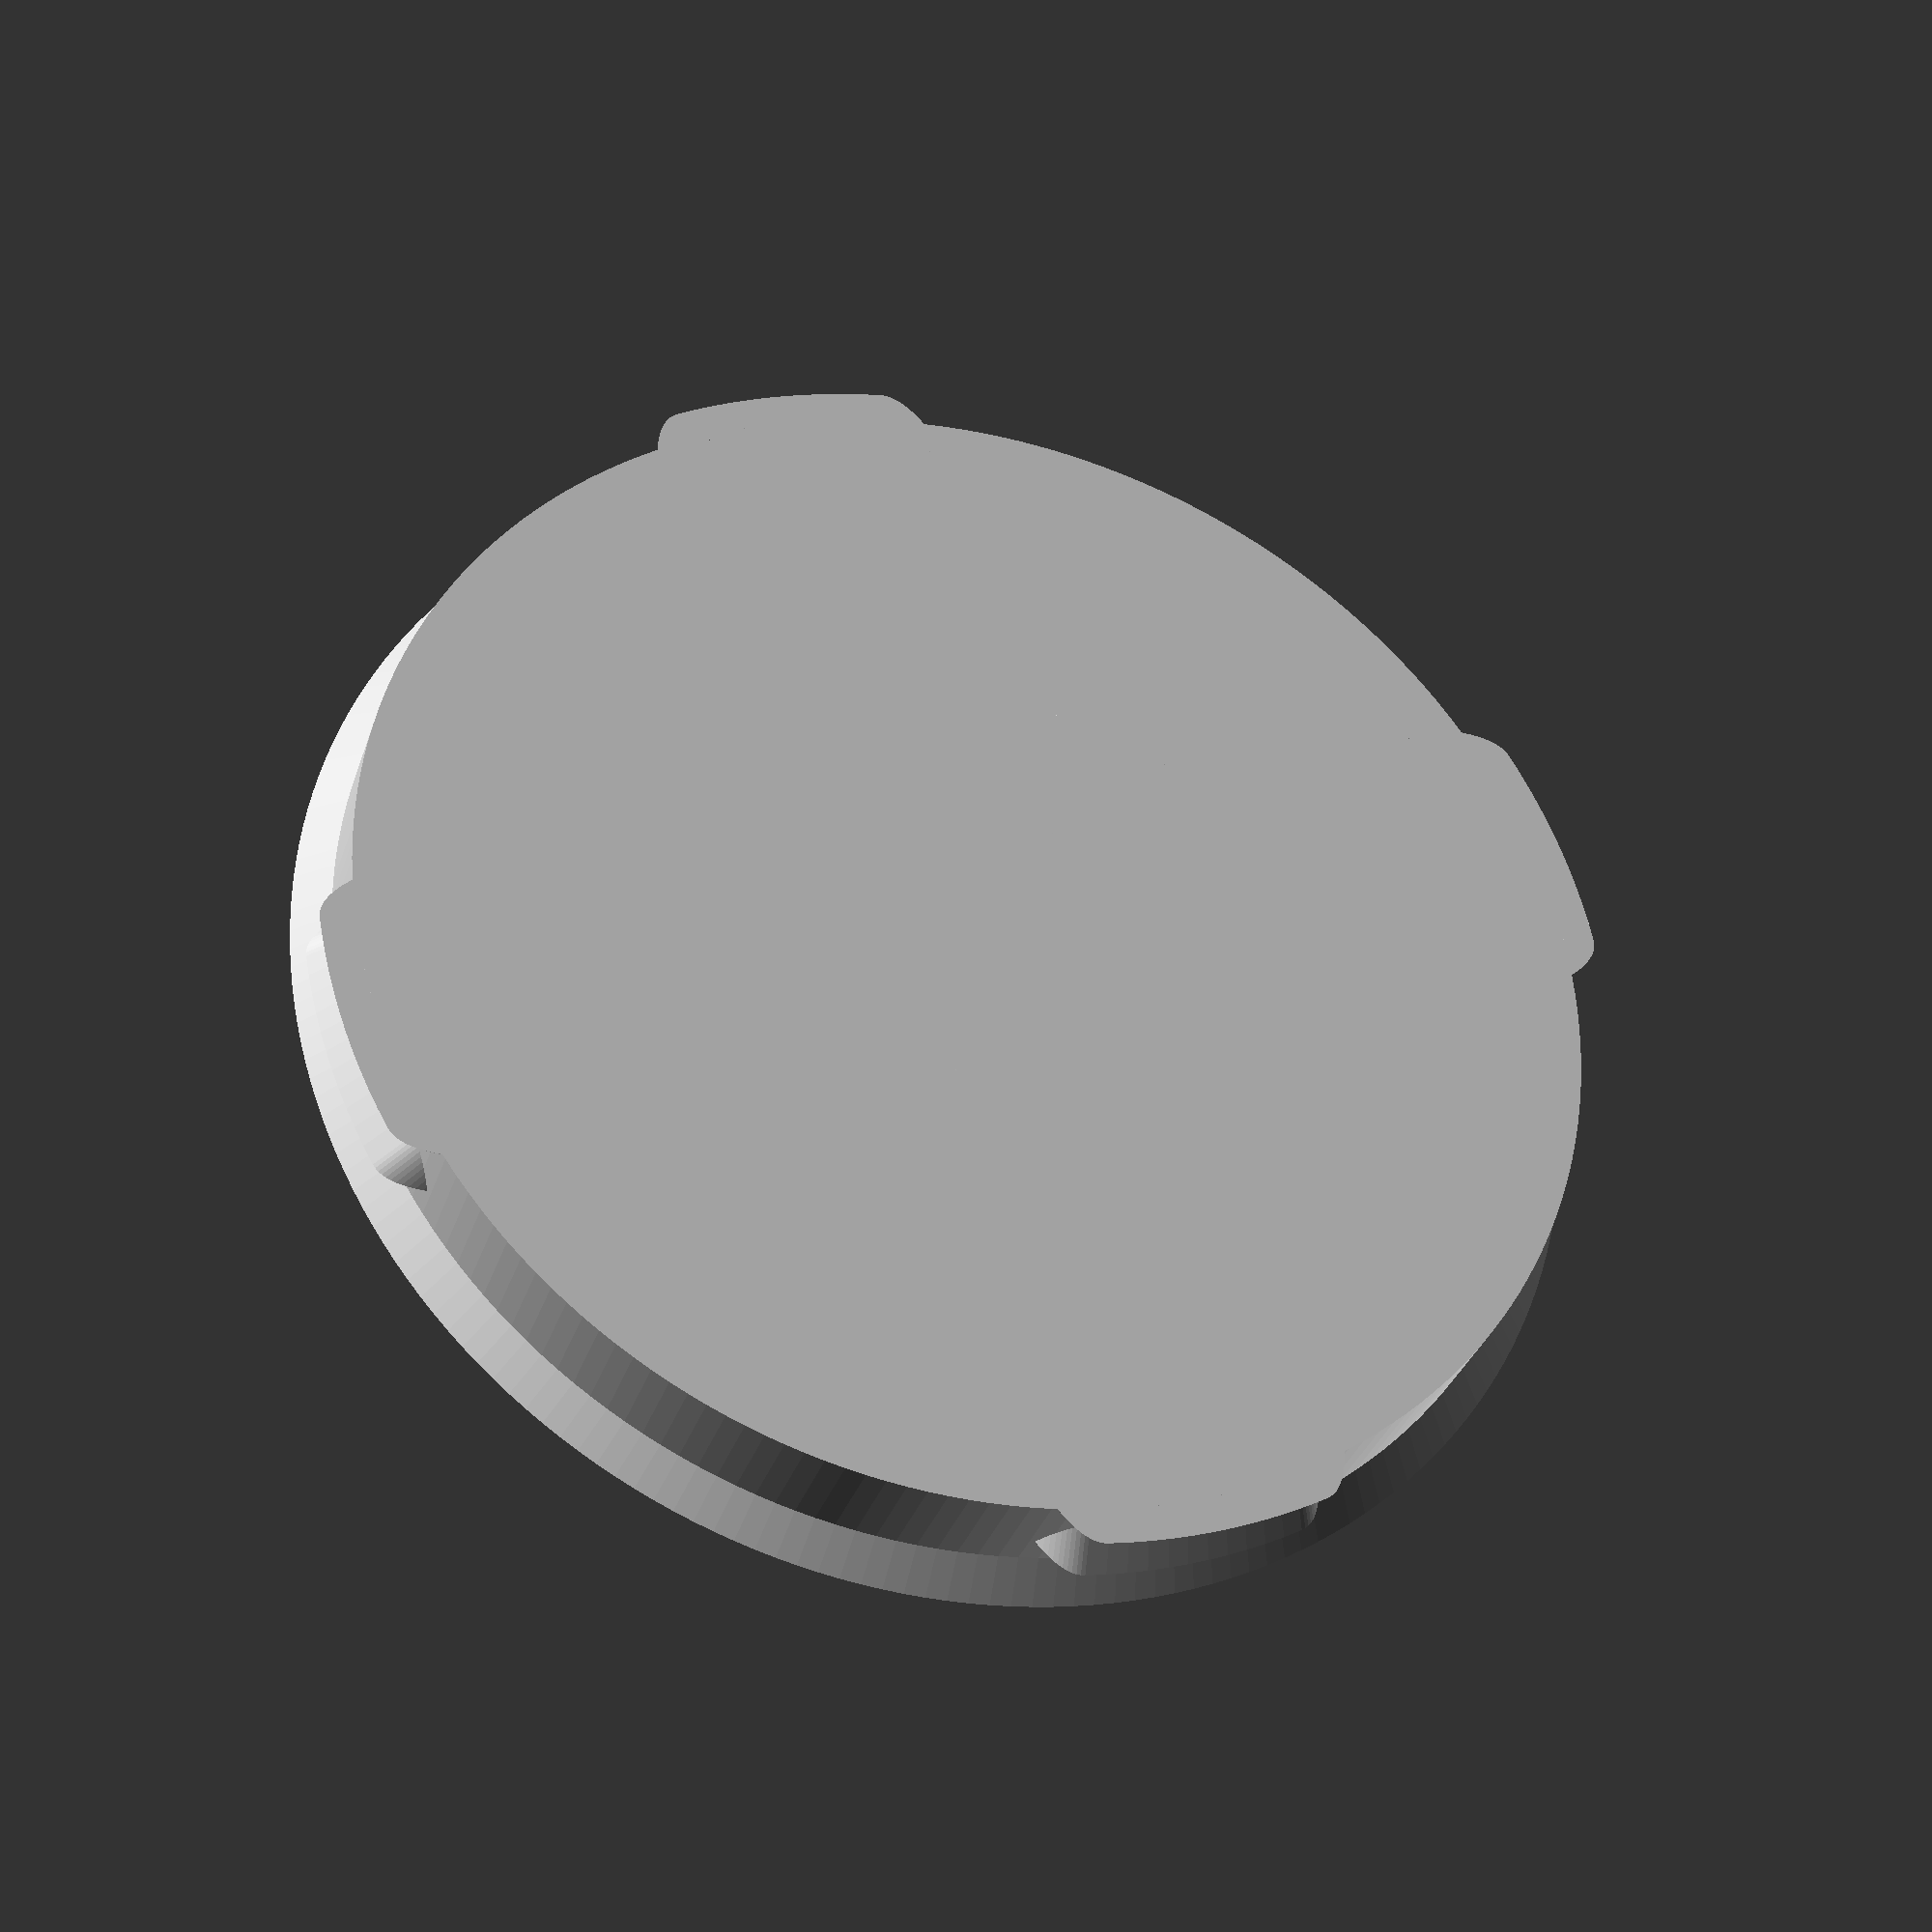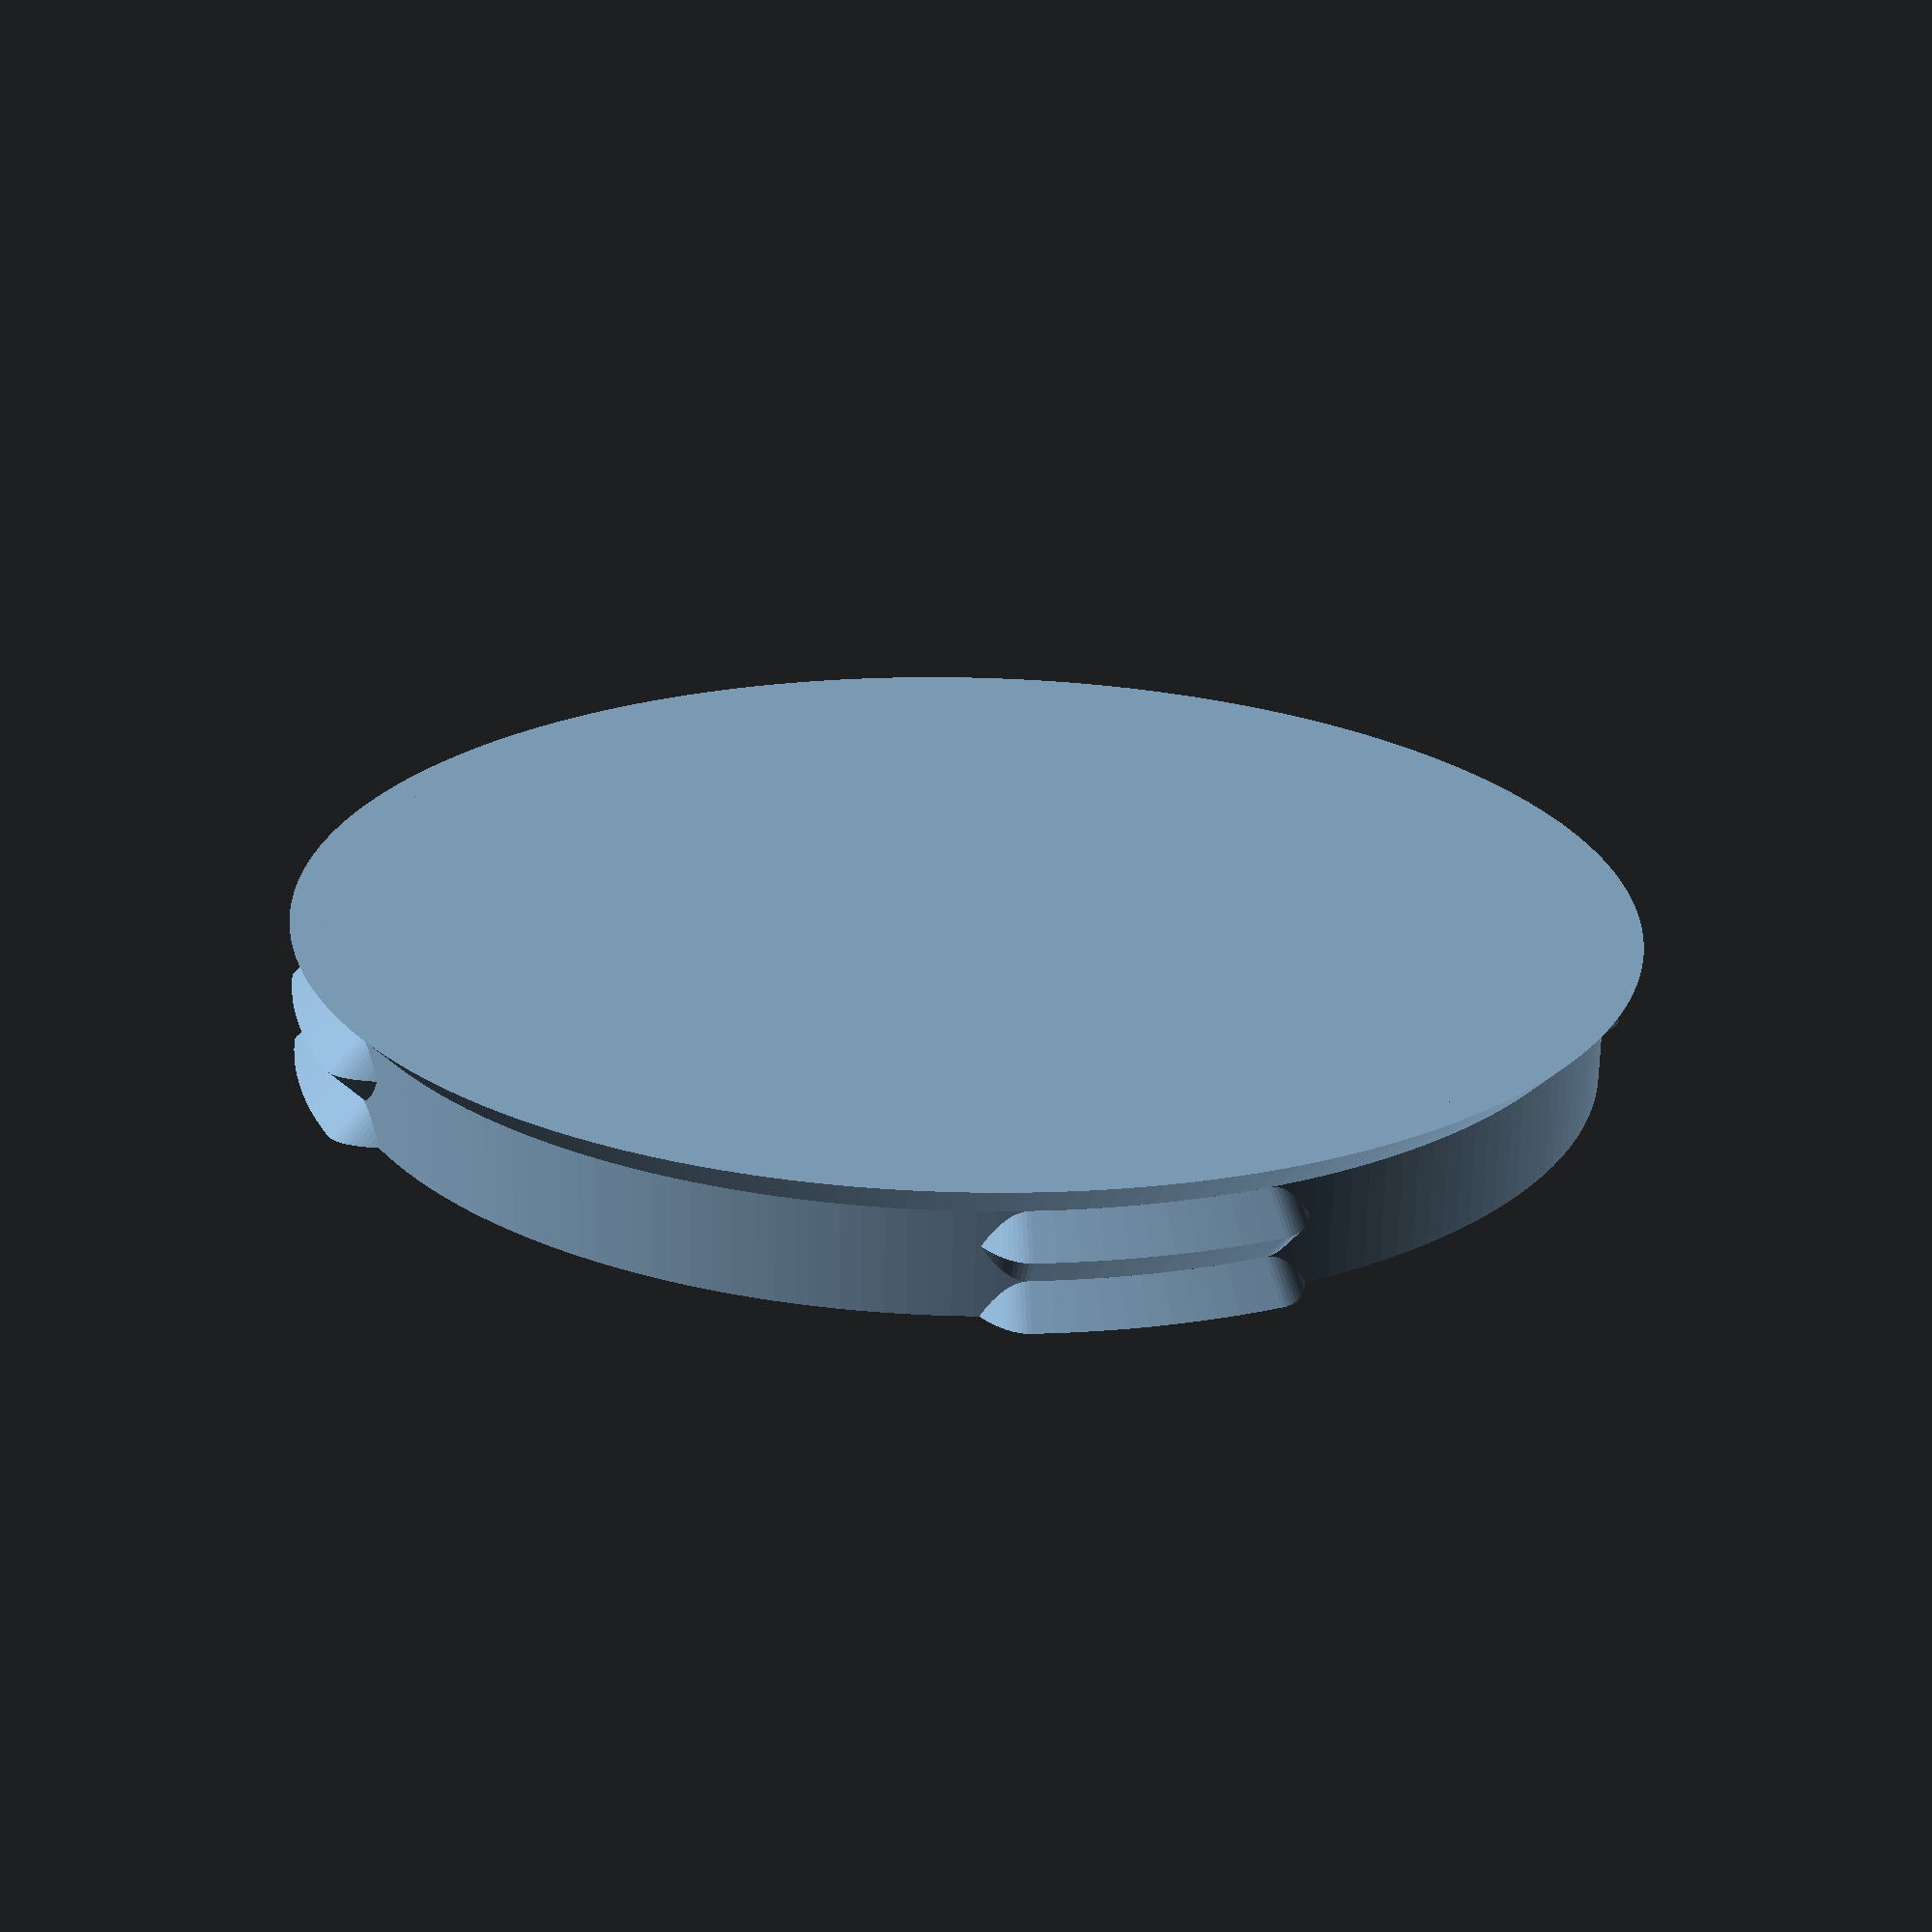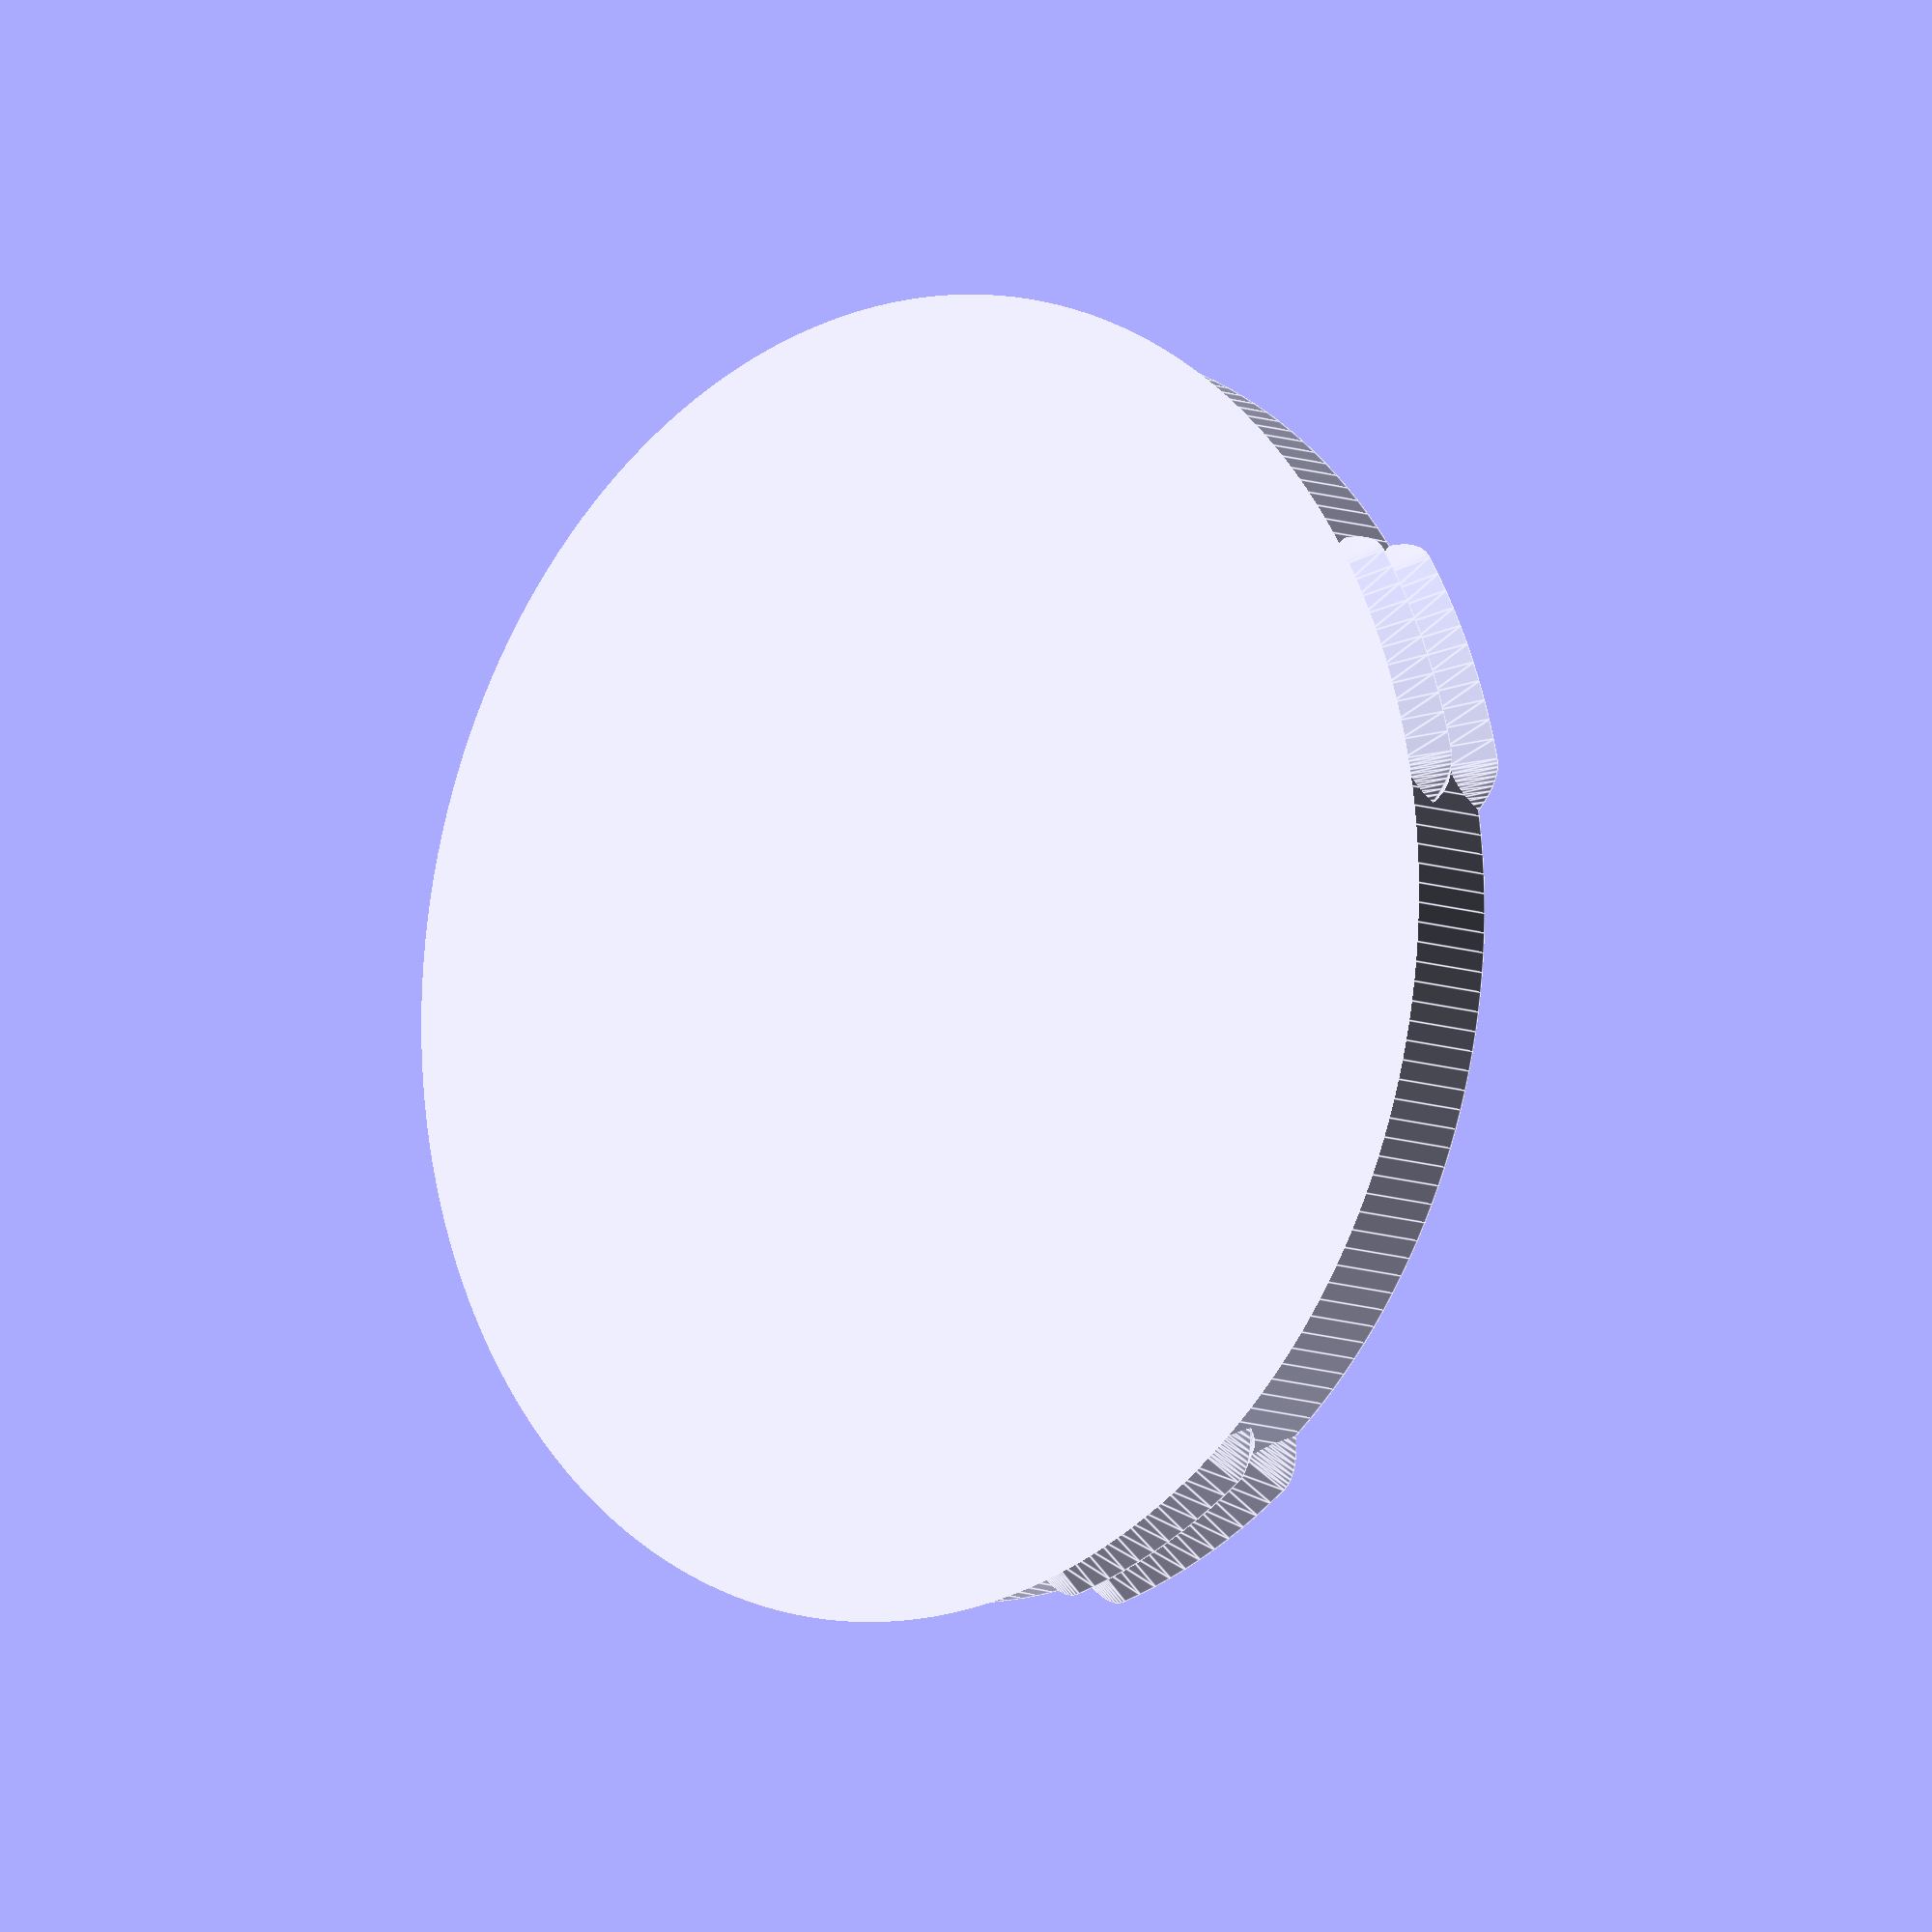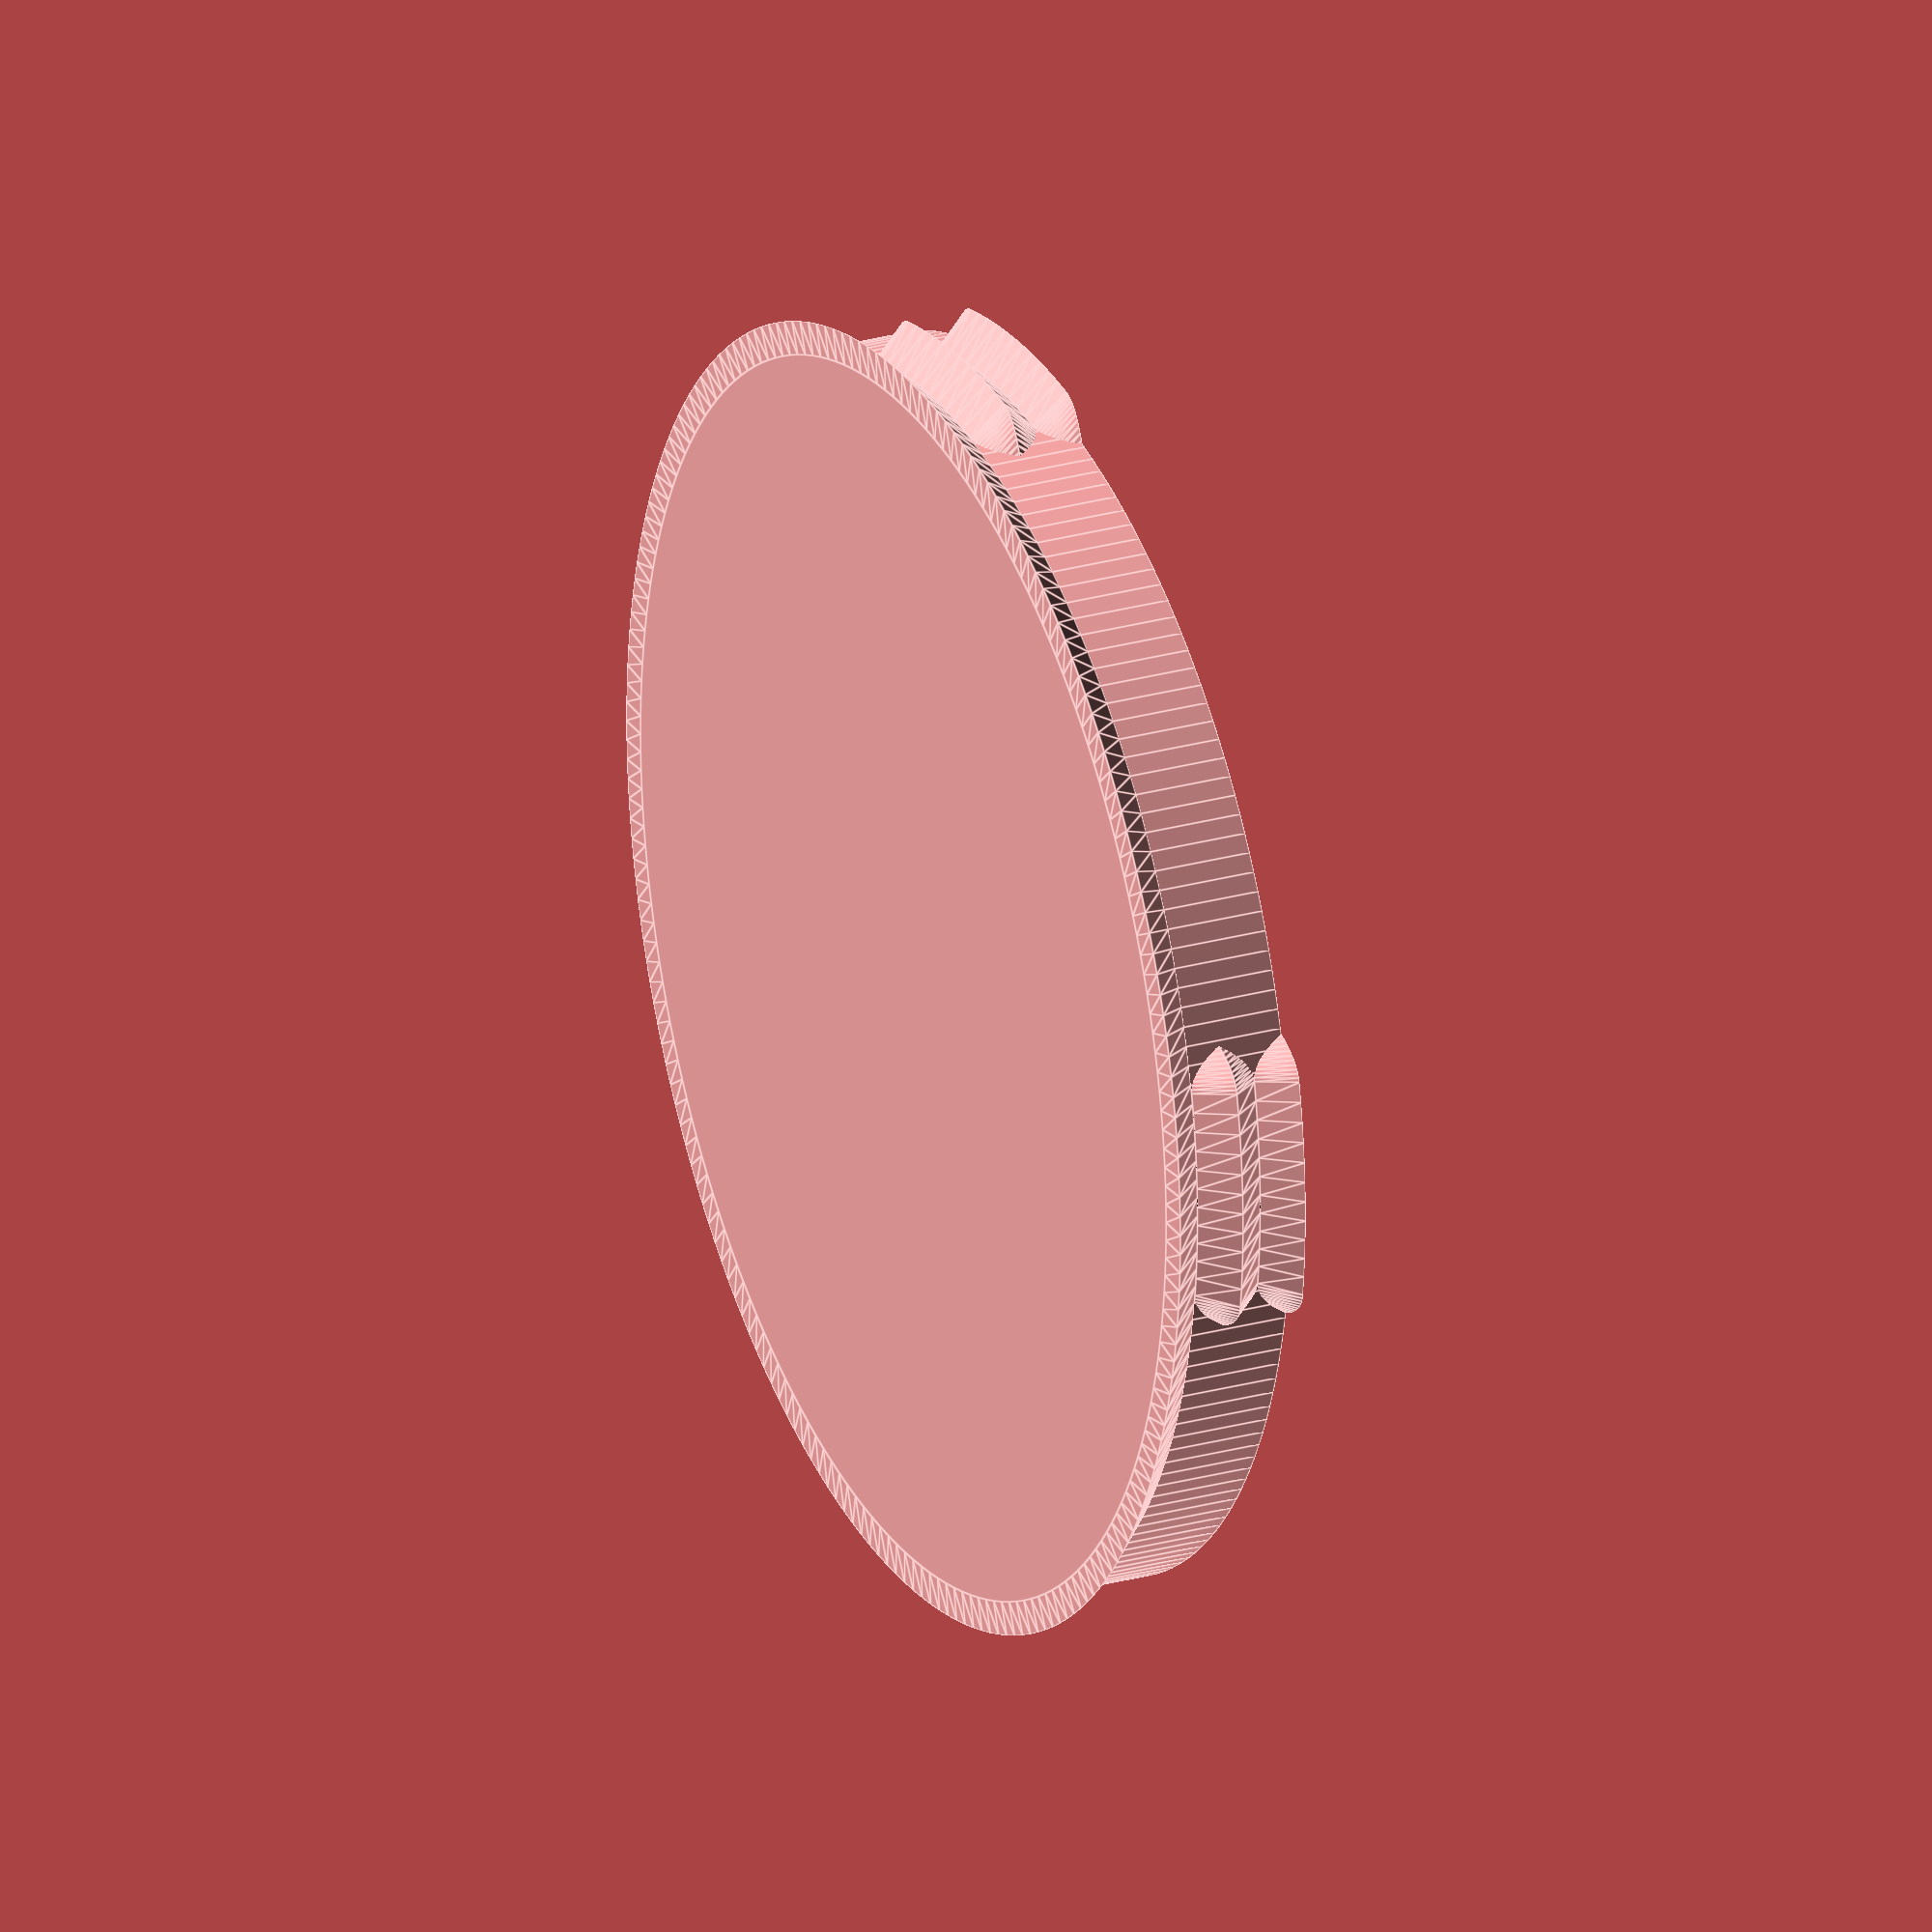
<openscad>
module spoolmount_twist() {
    cylinder(h=5, r=23, $fn=200);
    
    for (a = [45 : 90 : 135]) {
        for (o = [-10, 10]) {
            rotate([0, 0, a + o])
            scale([0.2, 1.0, 1.0])
            rotate_extrude($fn=200)
            translate([23, 0, 0])
            _spoolmount_twist_profile();
        }
    }
    
    for (a = [45 : 90 : 335]) {
        rotate([0, 0, a - 10])
        rotate_extrude(angle=20, $fn=200)
        translate([23, 0, 0])
        _spoolmount_twist_profile();
    }

    rotate_extrude($fn=200)
    translate([23, 0, 0])
    polygon(points=[
        [0, 3.75],
        [1.25, 5],
        [0, 5],
    ]);
}

module _spoolmount_twist_profile() {
    polygon(points=[
        [0, 1.25],
        [1.25, 2.5],
        [0, 3.75],
    ]);
    
    polygon(points=[
        [0, 0],
        [1.25, 0],
        [0, 1.25],
    ]);
}

spoolmount_twist();
</openscad>
<views>
elev=33.5 azim=65.0 roll=163.0 proj=p view=solid
elev=247.1 azim=209.9 roll=181.2 proj=p view=solid
elev=8.7 azim=21.9 roll=41.7 proj=o view=edges
elev=334.6 azim=222.9 roll=65.5 proj=o view=edges
</views>
